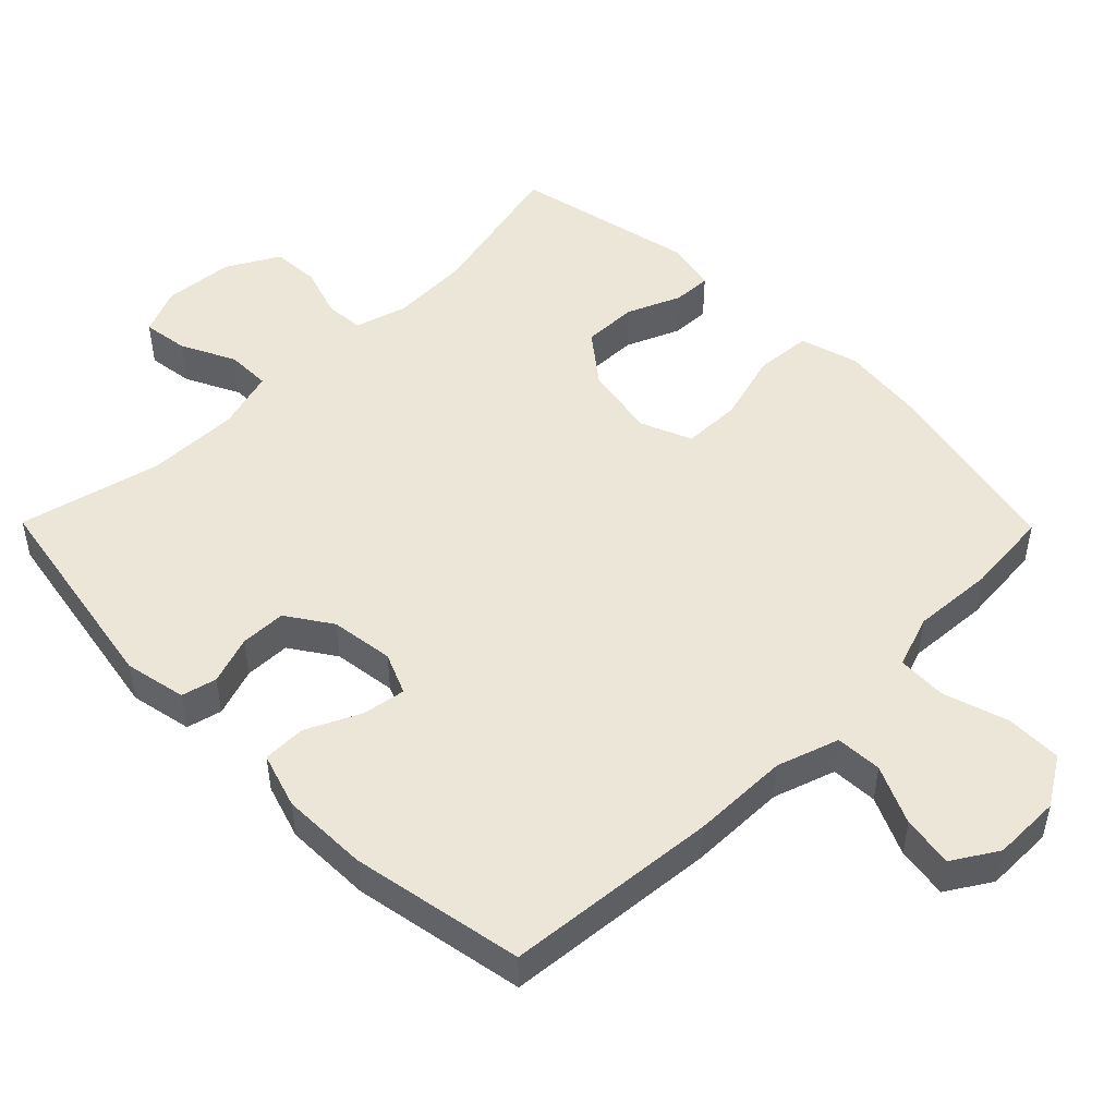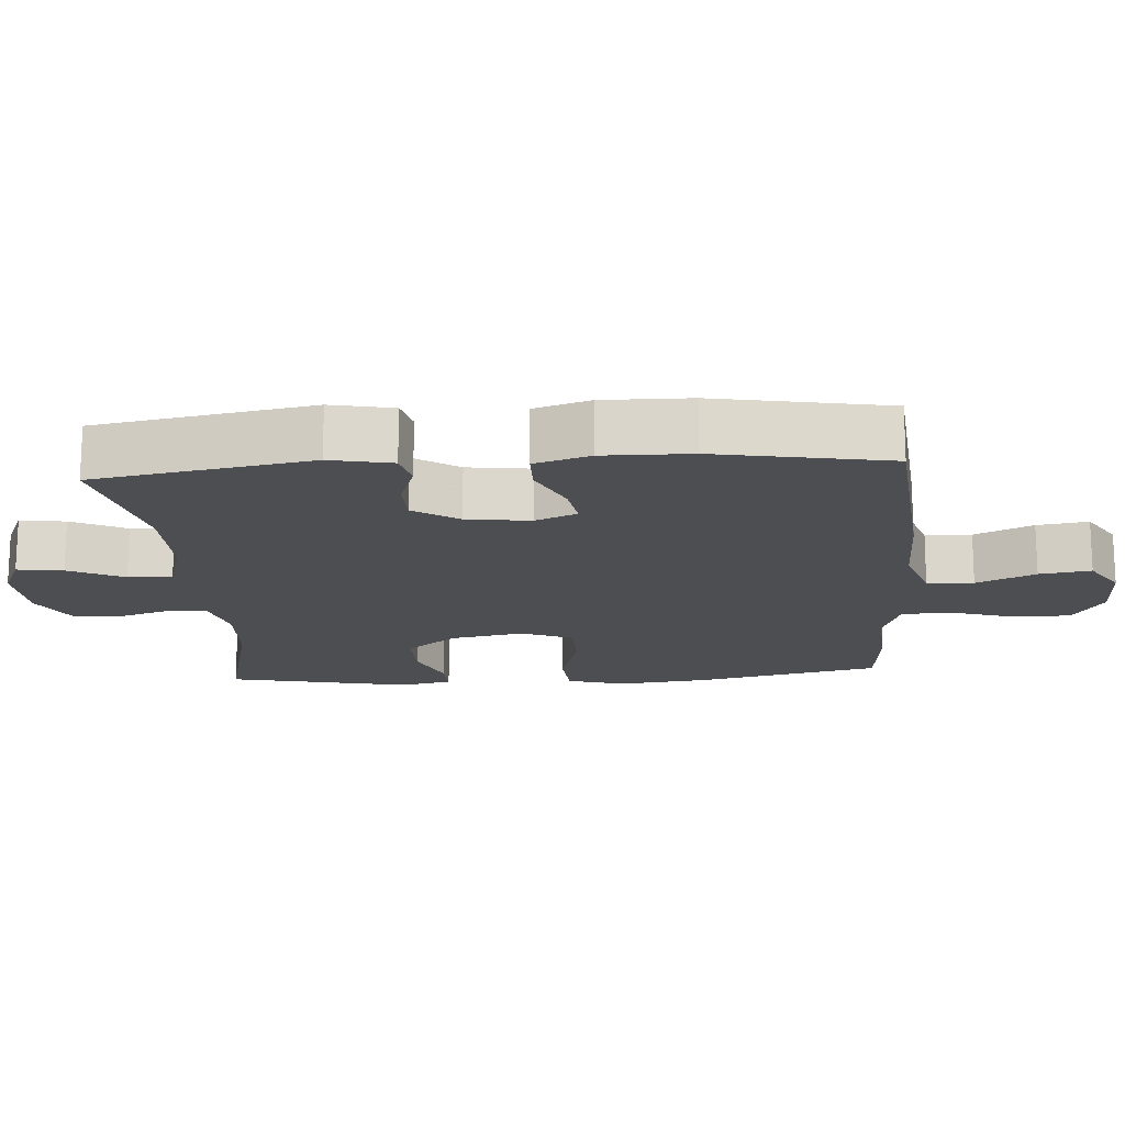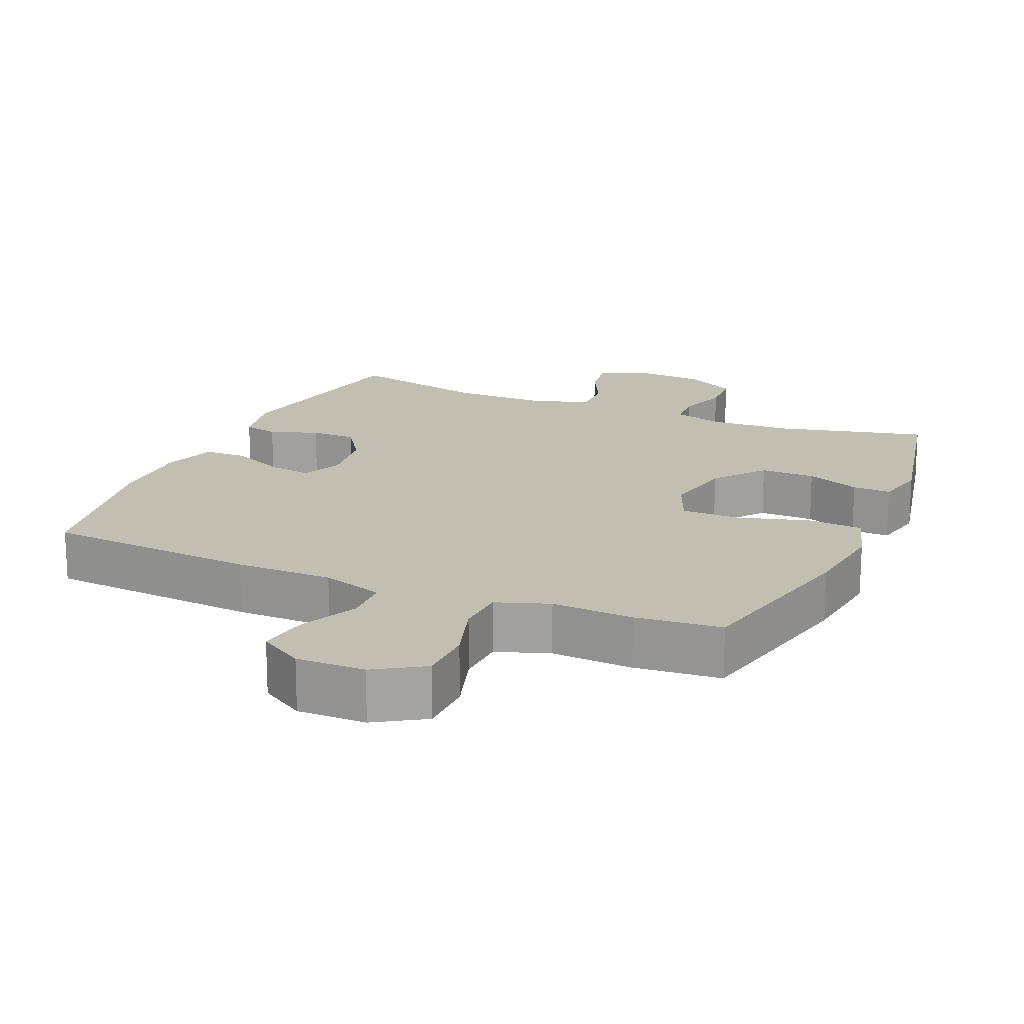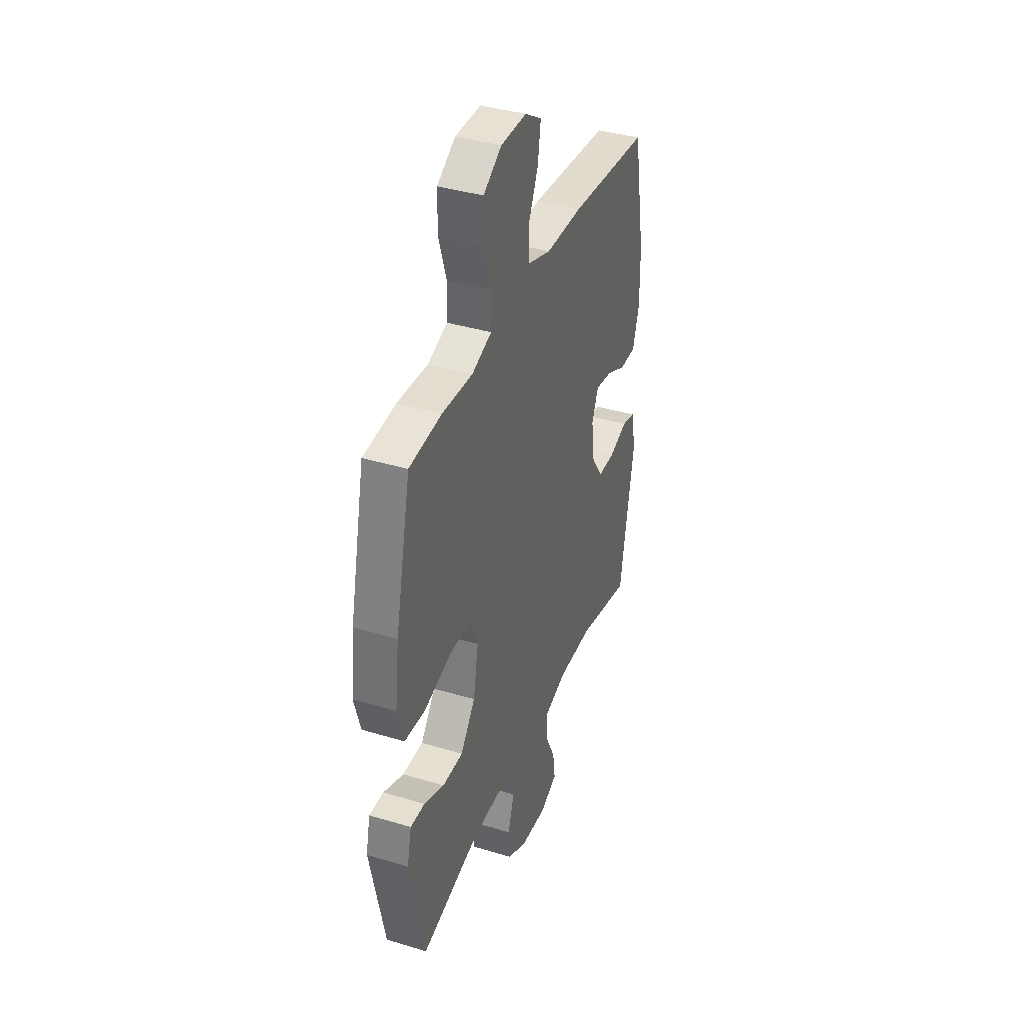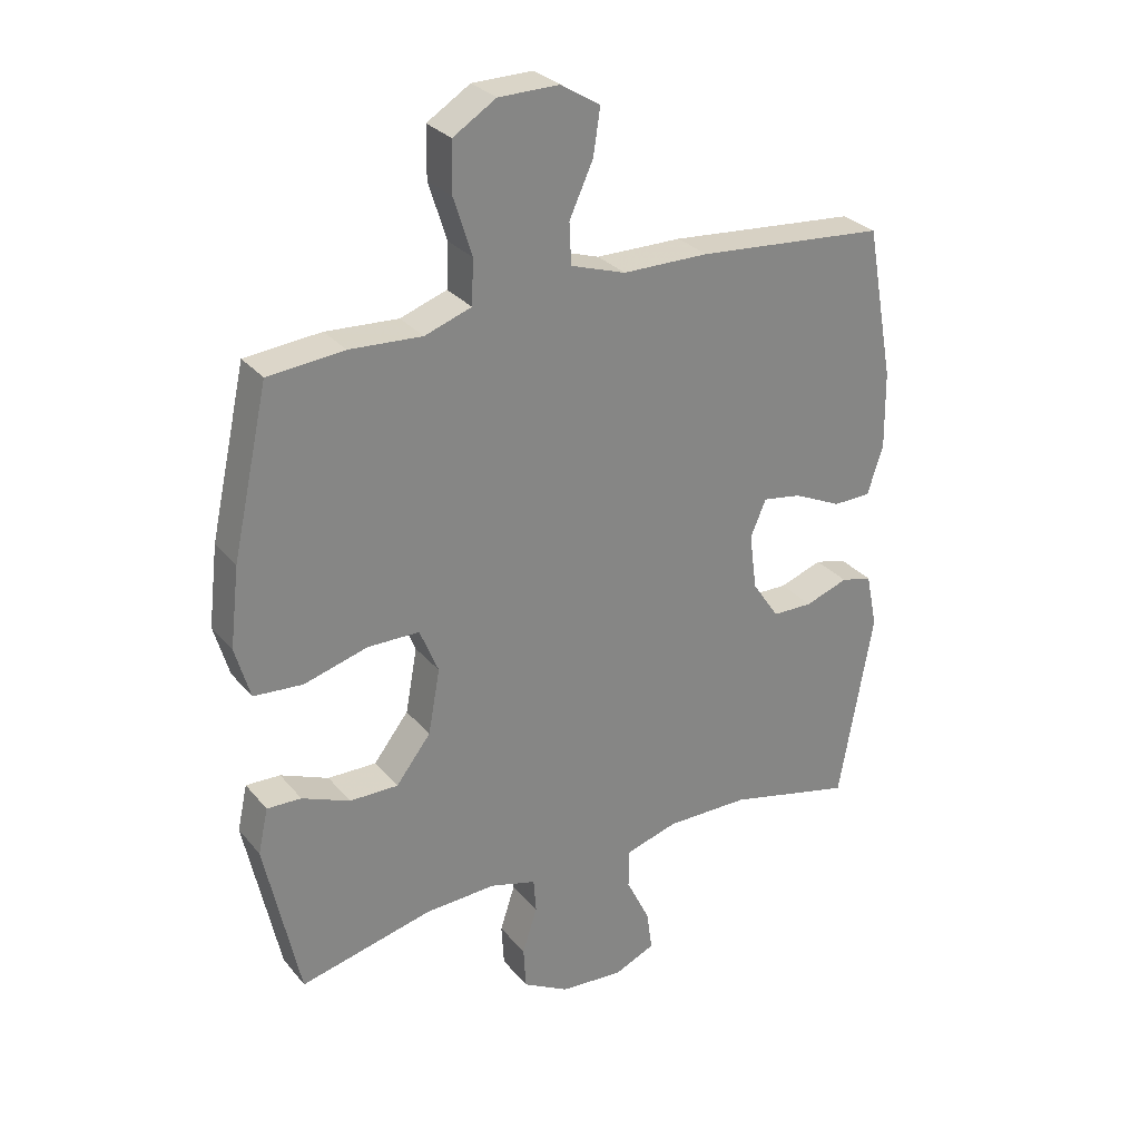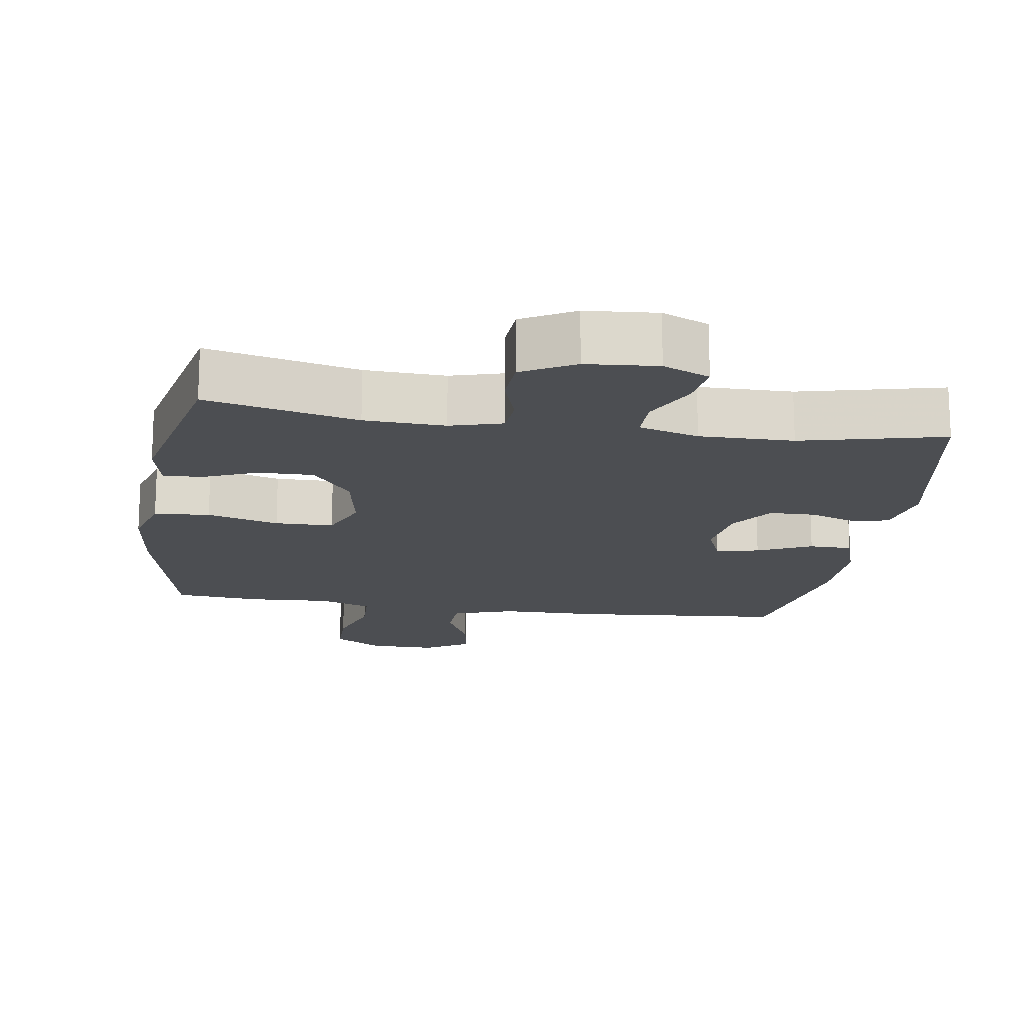
<metadata>
{"format":"obj","ext":"obj","renderer":"f3d","projection":"perspective","resolution":1024,"background":"white","views":[{"elev":49.2,"azim":-44.6,"up":"+Y"},{"elev":-16.6,"azim":-85.9,"up":"+Y"},{"elev":17.5,"azim":23.3,"up":"+Y"},{"elev":38.3,"azim":110.9,"up":"+Z"},{"elev":29.1,"azim":148.4,"up":"+Z"},{"elev":-16.6,"azim":171.3,"up":"+Y"}]}
</metadata>
<code>
v -0.5 0.07 -0.5
v -0.554 0.07 -0.193
v -0.536 0.07 -0.105
v -0.486 0.07 -0.093
v -0.417 0.07 -0.117
v -0.352 0.07 -0.116
v -0.309 0.07 -0.052
v -0.297 0.07 0.038
v -0.322 0.07 0.097
v -0.384 0.07 0.087
v -0.461 0.07 0.051
v -0.522 0.07 0.052
v -0.547 0.07 0.131
v -0.545 0.07 0.255
v -0.5 0.07 0.5
v -0.197 0.07 0.526
v -0.059 0.07 0.527
v 0.029 0.07 0.556
v 0.032 0.07 0.622
v -0.006 0.07 0.705
v -0.017 0.07 0.778
v 0.046 0.07 0.817
v 0.143 0.07 0.816
v 0.212 0.07 0.773
v 0.213 0.07 0.693
v 0.184 0.07 0.601
v 0.187 0.07 0.53
v 0.262 0.07 0.504
v 0.378 0.07 0.511
v 0.5 0.07 0.5
v 0.558 0.07 0.237
v 0.573 0.07 0.109
v 0.549 0.07 0.026
v 0.47 0.07 0.02
v 0.368 0.07 0.049
v 0.285 0.07 0.048
v 0.255 0.07 -0.025
v 0.274 0.07 -0.129
v 0.33 0.07 -0.201
v 0.408 0.07 -0.2
v 0.485 0.07 -0.168
v 0.54 0.07 -0.166
v 0.556 0.07 -0.239
v 0.5 0.07 -0.5
v 0.286 0.07 -0.449
v 0.172 0.07 -0.444
v 0.098 0.07 -0.465
v 0.094 0.07 -0.52
v 0.118 0.07 -0.594
v 0.114 0.07 -0.662
v 0.04 0.07 -0.703
v -0.061 0.07 -0.711
v -0.127 0.07 -0.682
v -0.118 0.07 -0.617
v -0.08 0.07 -0.539
v -0.08 0.07 -0.476
v -0.165 0.07 -0.451
v -0.298 0.07 -0.452
v -0.5 0 -0.5
v -0.554 0 -0.193
v -0.536 0 -0.105
v -0.486 0 -0.093
v -0.417 0 -0.117
v -0.352 0 -0.116
v -0.309 0 -0.052
v -0.297 0 0.038
v -0.322 0 0.097
v -0.384 0 0.087
v -0.461 0 0.051
v -0.522 0 0.052
v -0.547 0 0.131
v -0.545 0 0.255
v -0.5 0 0.5
v -0.197 0 0.526
v -0.059 0 0.527
v 0.029 0 0.556
v 0.032 0 0.622
v -0.006 0 0.705
v -0.017 0 0.778
v 0.046 0 0.817
v 0.143 0 0.816
v 0.212 0 0.773
v 0.213 0 0.693
v 0.184 0 0.601
v 0.187 0 0.53
v 0.262 0 0.504
v 0.378 0 0.511
v 0.5 0 0.5
v 0.558 0 0.237
v 0.573 0 0.109
v 0.549 0 0.026
v 0.47 0 0.02
v 0.368 0 0.049
v 0.285 0 0.048
v 0.255 0 -0.025
v 0.274 0 -0.129
v 0.33 0 -0.201
v 0.408 0 -0.2
v 0.485 0 -0.168
v 0.54 0 -0.166
v 0.556 0 -0.239
v 0.5 0 -0.5
v 0.286 0 -0.449
v 0.172 0 -0.444
v 0.098 0 -0.465
v 0.094 0 -0.52
v 0.118 0 -0.594
v 0.114 0 -0.662
v 0.04 0 -0.703
v -0.061 0 -0.711
v -0.127 0 -0.682
v -0.118 0 -0.617
v -0.08 0 -0.539
v -0.08 0 -0.476
v -0.165 0 -0.451
v -0.298 0 -0.452
f 52 53 54 55
f 52 55 56
f 51 52 56
f 48 49 50 51
f 47 48 51 56
f 46 47 56 57
f 42 43 44 45
f 40 41 42 45
f 39 40 45 46
f 38 39 46 57
f 32 33 34 35
f 32 35 36
f 31 32 36
f 28 29 30 31
f 27 28 31 36
f 23 24 25 26
f 23 26 27
f 22 23 27
f 19 20 21 22
f 18 19 22 27
f 17 18 27 36
f 10 11 12 13
f 9 10 13 14
f 2 3 4 5
f 58 1 2 5
f 58 5 6
f 37 38 57 58
f 37 58 6 7
f 36 37 7 8
f 17 36 8 9
f 15 16 17
f 9 14 15 17
f 113 112 111 110
f 114 113 110
f 114 110 109
f 109 108 107 106
f 114 109 106 105
f 115 114 105 104
f 103 102 101 100
f 103 100 99 98
f 104 103 98 97
f 115 104 97 96
f 93 92 91 90
f 94 93 90
f 94 90 89
f 89 88 87 86
f 94 89 86 85
f 84 83 82 81
f 85 84 81
f 85 81 80
f 80 79 78 77
f 85 80 77 76
f 94 85 76 75
f 71 70 69 68
f 72 71 68 67
f 63 62 61 60
f 63 60 59 116
f 64 63 116
f 116 115 96 95
f 65 64 116 95
f 66 65 95 94
f 67 66 94 75
f 75 74 73
f 75 73 72 67
f 1 59 60 2
f 2 60 61 3
f 3 61 62 4
f 4 62 63 5
f 5 63 64 6
f 6 64 65 7
f 7 65 66 8
f 8 66 67 9
f 9 67 68 10
f 10 68 69 11
f 11 69 70 12
f 12 70 71 13
f 13 71 72 14
f 14 72 73 15
f 15 73 74 16
f 16 74 75 17
f 17 75 76 18
f 18 76 77 19
f 19 77 78 20
f 20 78 79 21
f 21 79 80 22
f 22 80 81 23
f 23 81 82 24
f 24 82 83 25
f 25 83 84 26
f 26 84 85 27
f 27 85 86 28
f 28 86 87 29
f 29 87 88 30
f 30 88 89 31
f 31 89 90 32
f 32 90 91 33
f 33 91 92 34
f 34 92 93 35
f 35 93 94 36
f 36 94 95 37
f 37 95 96 38
f 38 96 97 39
f 39 97 98 40
f 40 98 99 41
f 41 99 100 42
f 42 100 101 43
f 43 101 102 44
f 44 102 103 45
f 45 103 104 46
f 46 104 105 47
f 47 105 106 48
f 48 106 107 49
f 49 107 108 50
f 50 108 109 51
f 51 109 110 52
f 52 110 111 53
f 53 111 112 54
f 54 112 113 55
f 55 113 114 56
f 56 114 115 57
f 57 115 116 58
f 58 116 59 1

</code>
